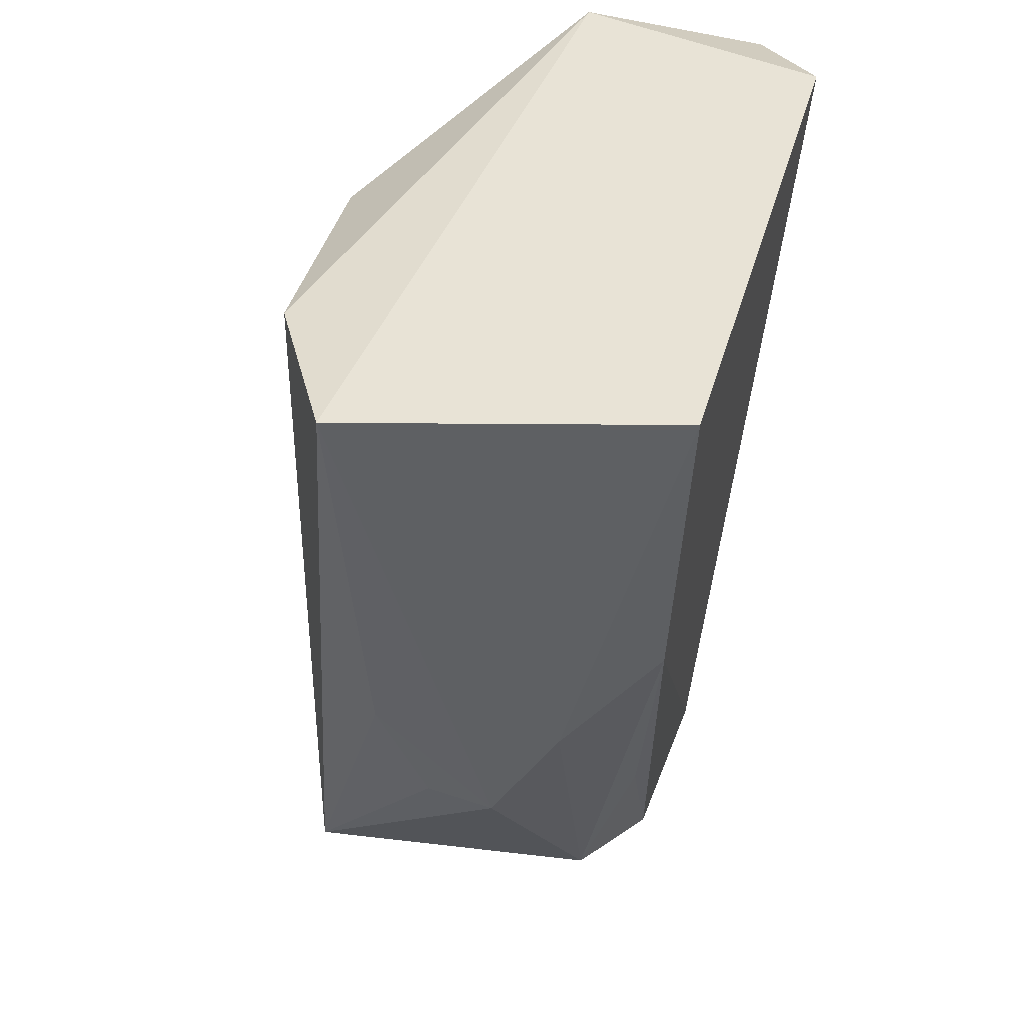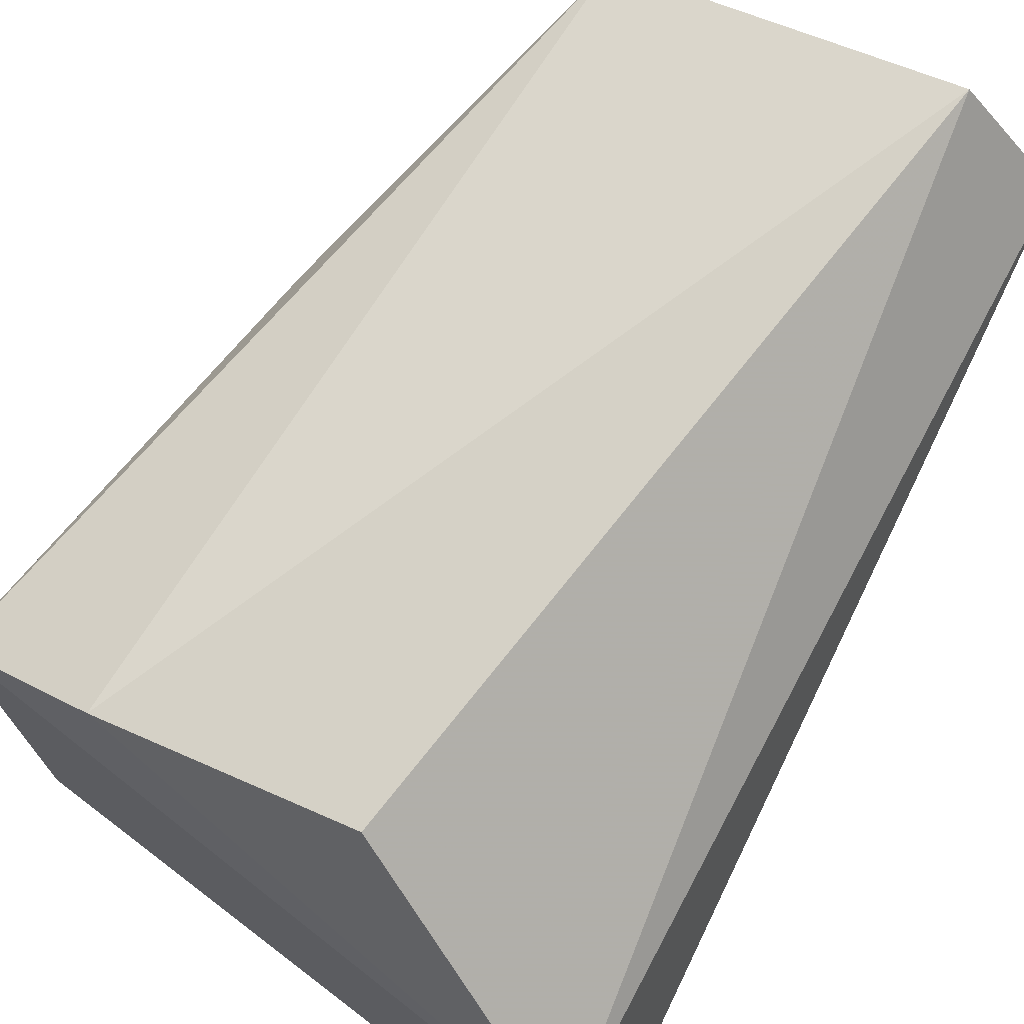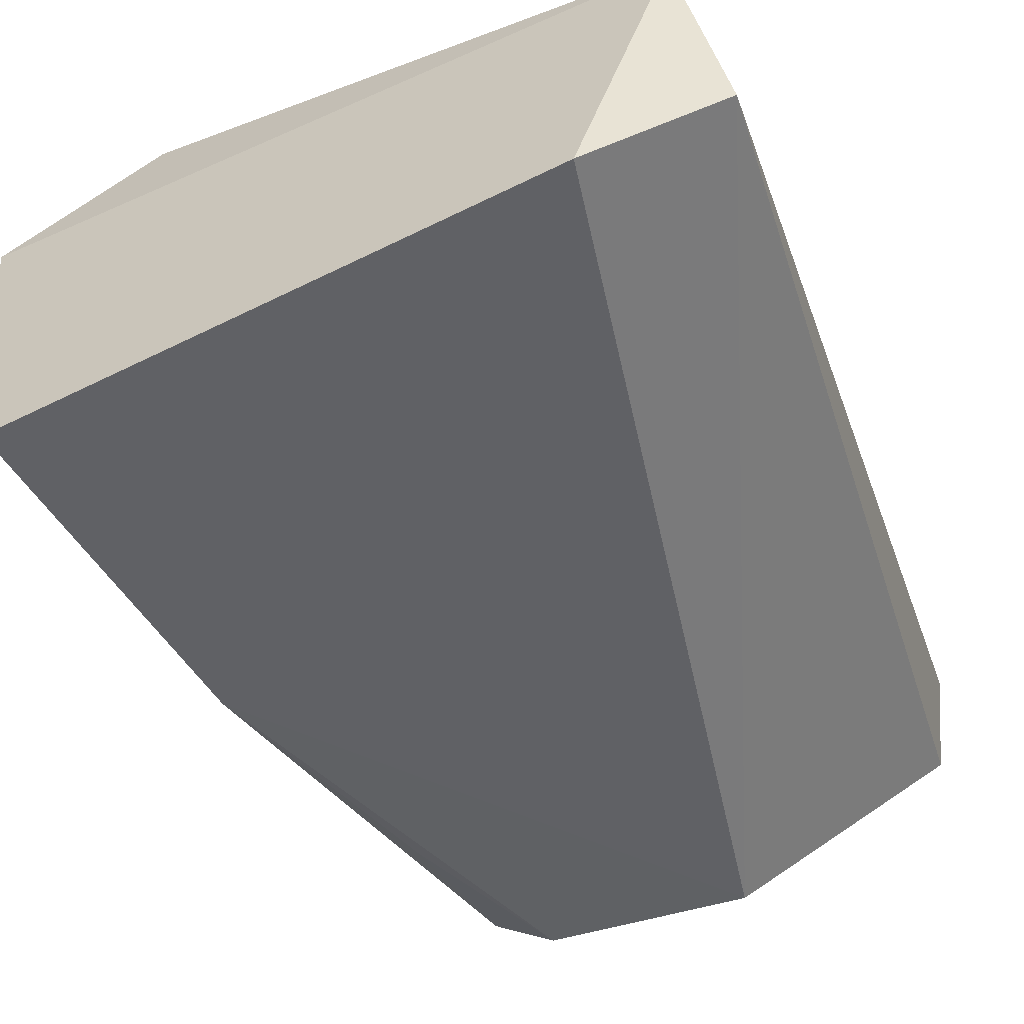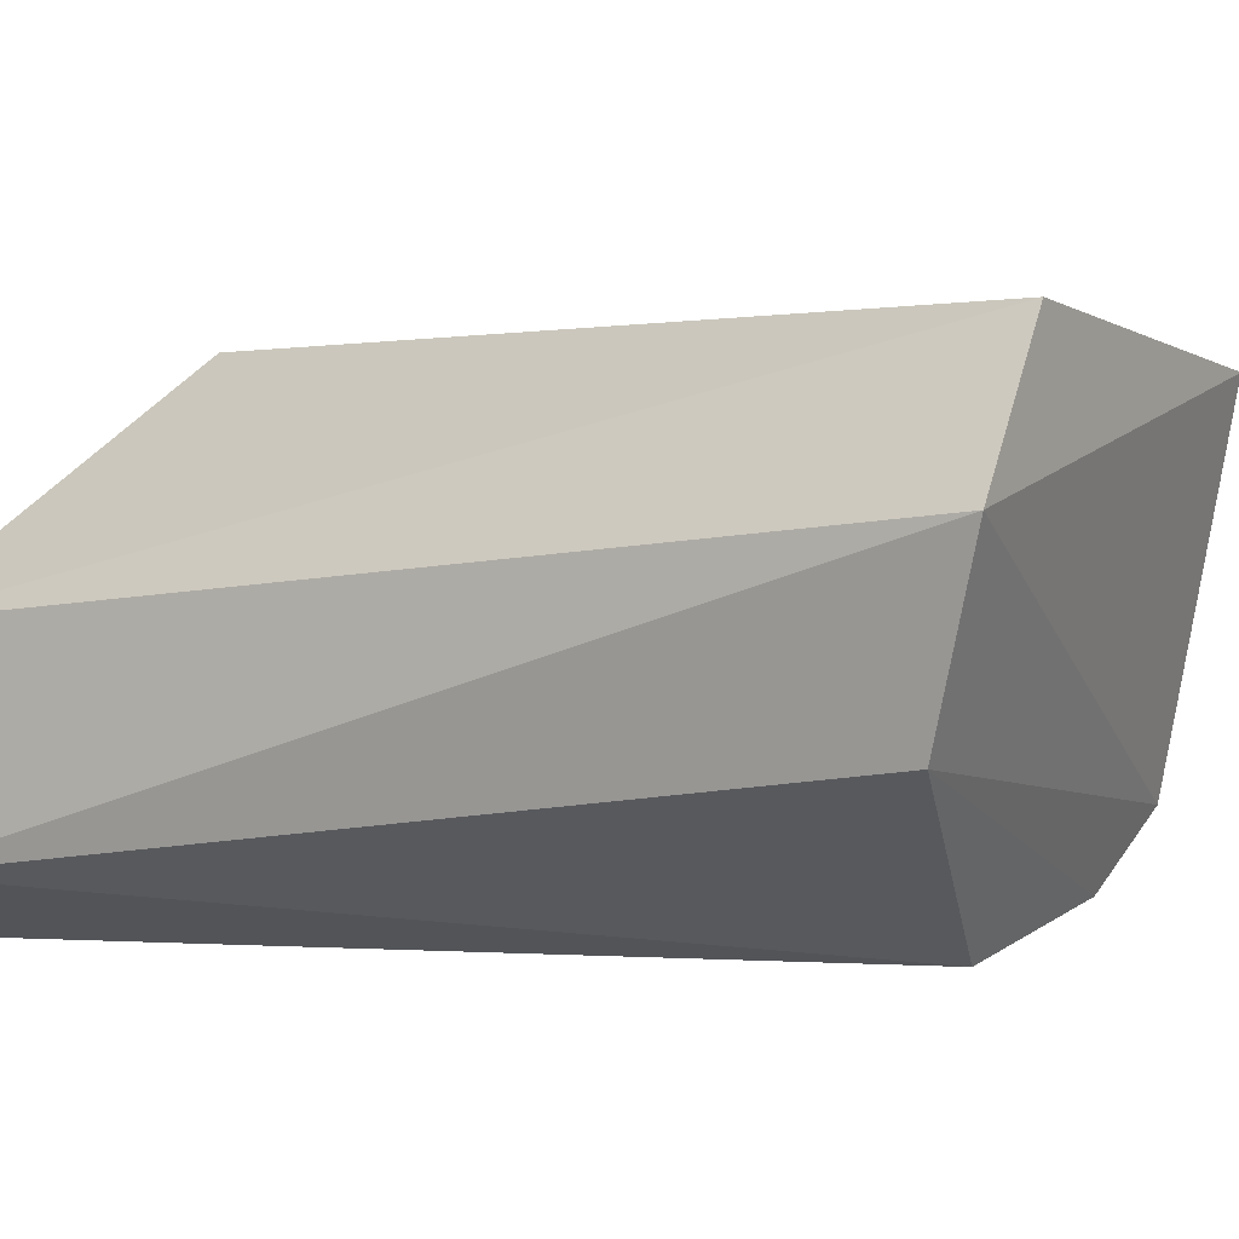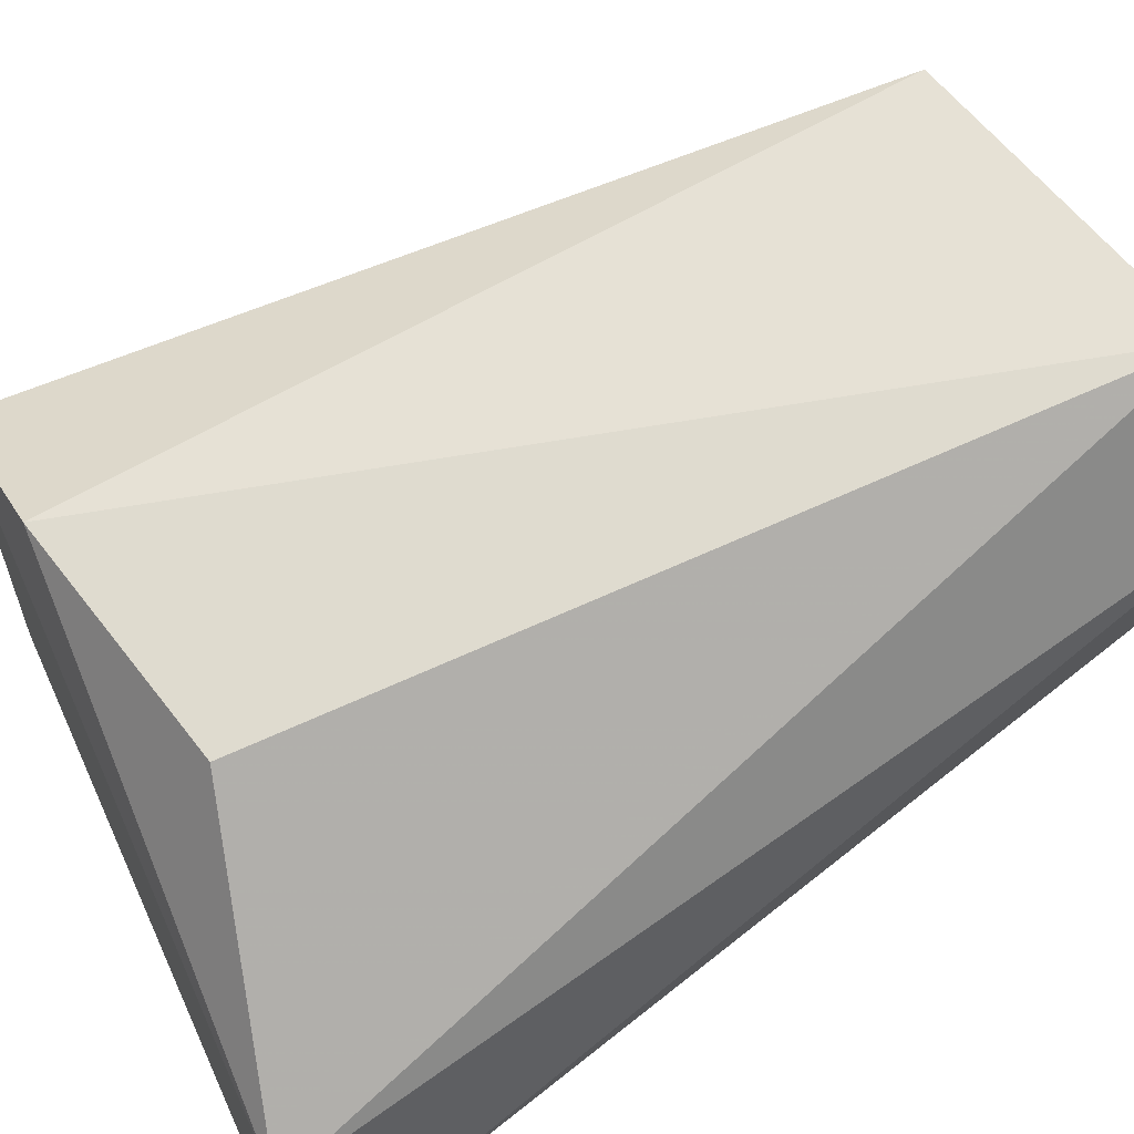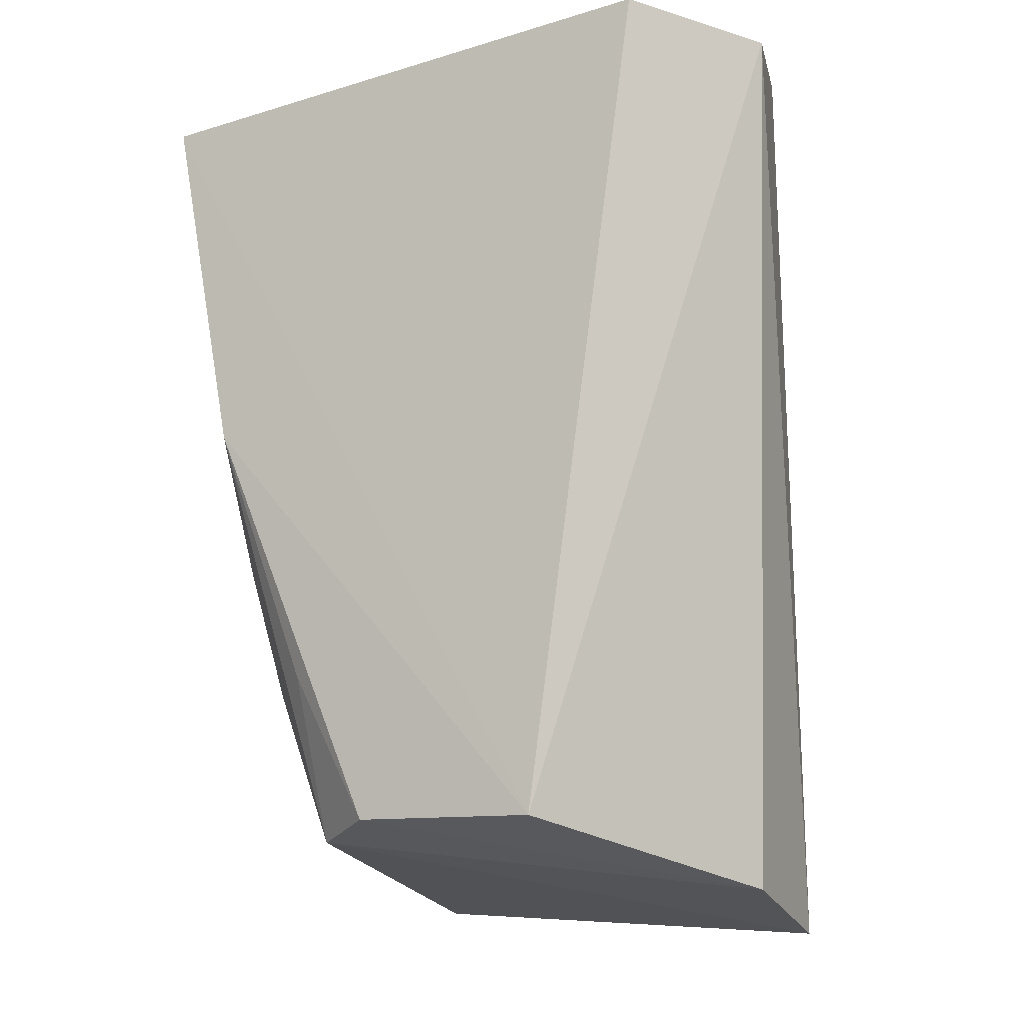
<metadata>
{"format":"obj","ext":"obj","renderer":"f3d","projection":"perspective","resolution":1024,"background":"white","views":[{"elev":40.2,"azim":-74.8,"up":"+Z"},{"elev":73.2,"azim":29.5,"up":"+Y"},{"elev":-53.4,"azim":21.3,"up":"+Y"},{"elev":8.7,"azim":124.4,"up":"+Y"},{"elev":68.0,"azim":57.7,"up":"+Y"},{"elev":-12.4,"azim":20.8,"up":"+Z"}]}
</metadata>
<code>
v 0.03518 0.03276 0.03376
v 0.03611 0.02789 0.03294
v 0.03468 0.03658 0.009517
v 0.02319 0.03798 0.01027
v 0.01936 0.02622 0.03202
v 0.02848 0.03784 0.03079
v 0.03301 0.02586 0.03385
v 0.02449 0.02794 0.0124
v 0.03209 0.03978 0.009864
v 0.01792 0.03517 0.03135
v 0.02026 0.03161 0.01636
v 0.02278 0.02949 0.01193
v 0.02943 0.02764 0.01238
v 0.02189 0.0374 0.03142
v 0.02006 0.03489 0.0195
v 0.0202 0.02963 0.0197
v 0.02059 0.02693 0.02312
v 0.03445 0.03228 0.01057
v 0.02059 0.03358 0.01629
v 0.02255 0.0279 0.01636
f 1 2 3
f 7 2 1
f 9 6 1
f 9 1 3
f 9 3 4
f 10 7 1
f 10 5 7
f 12 4 3
f 12 11 4
f 13 7 5
f 13 2 7
f 14 9 4
f 14 6 9
f 14 4 10
f 14 10 1
f 14 1 6
f 15 11 10
f 15 10 4
f 16 5 10
f 16 10 11
f 16 11 12
f 17 16 12
f 17 5 16
f 17 13 5
f 17 8 13
f 18 3 2
f 18 2 13
f 18 12 3
f 18 13 8
f 18 8 12
f 19 15 4
f 19 4 11
f 19 11 15
f 20 17 12
f 20 12 8
f 20 8 17

</code>
